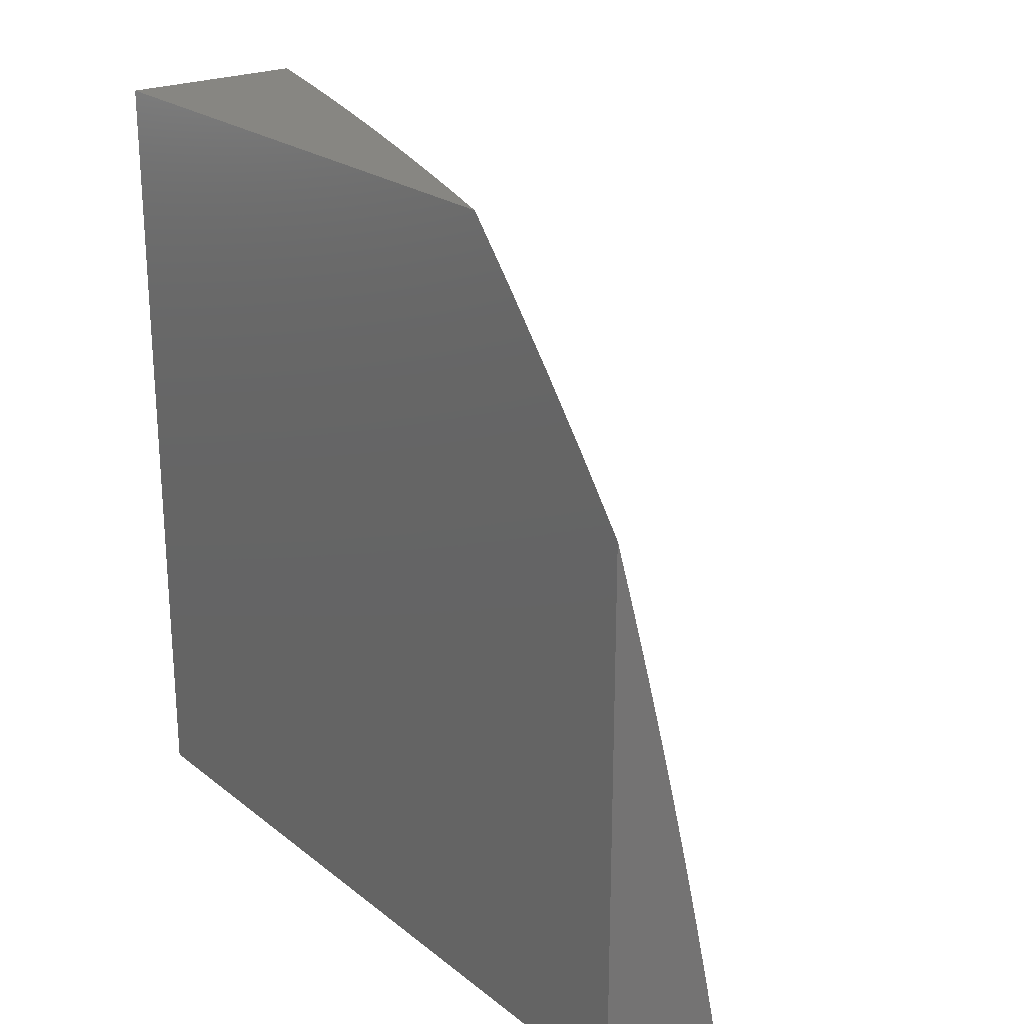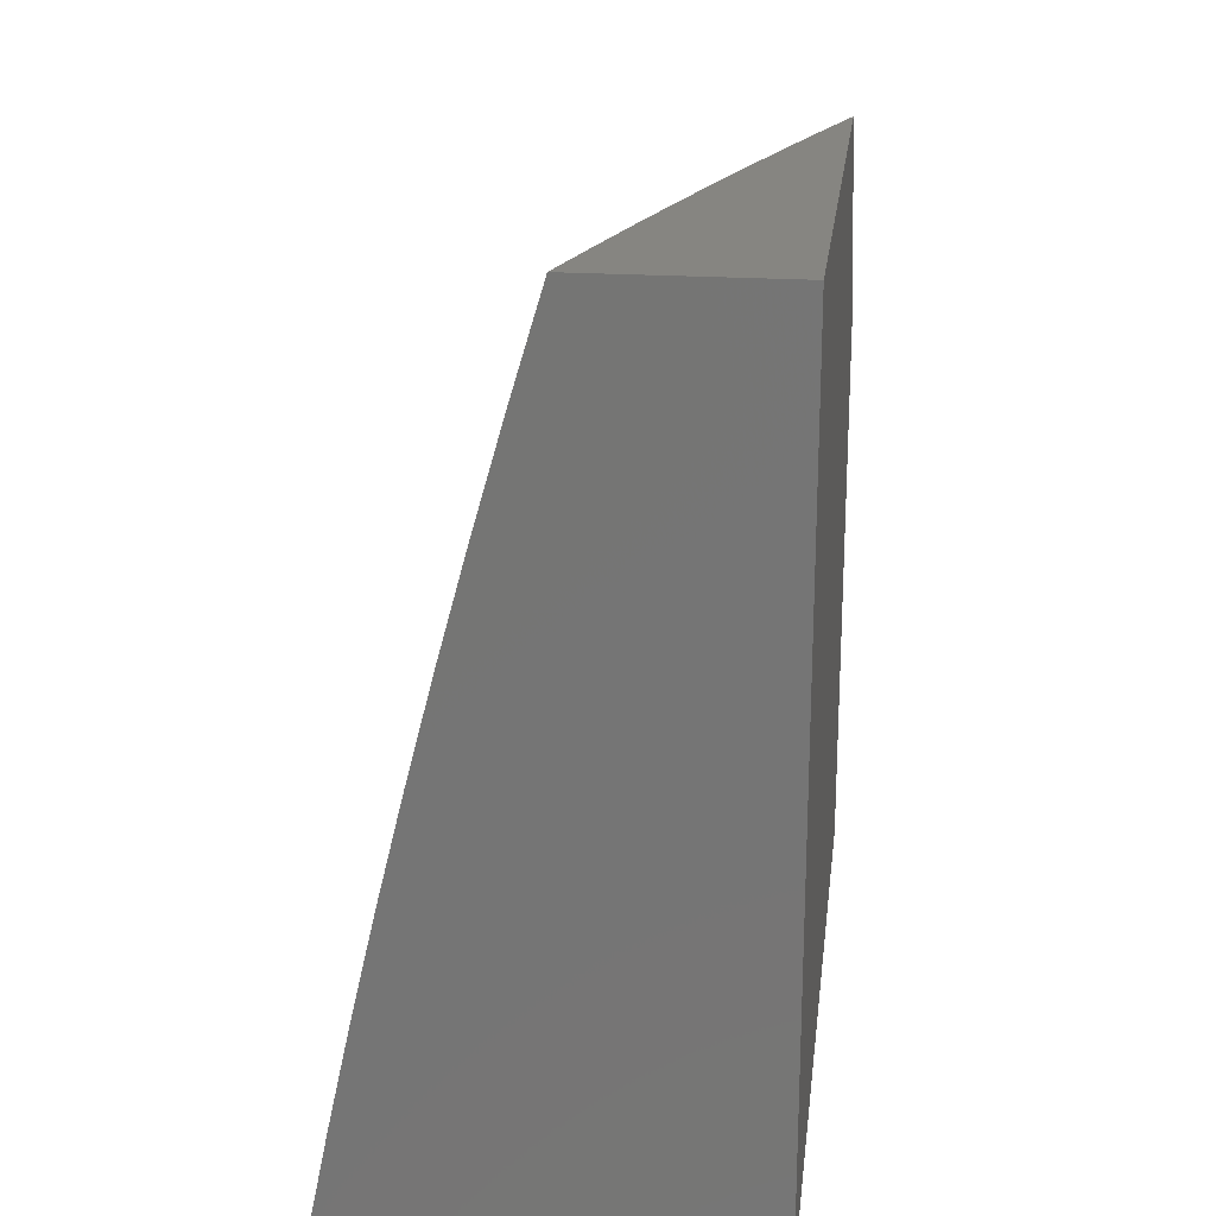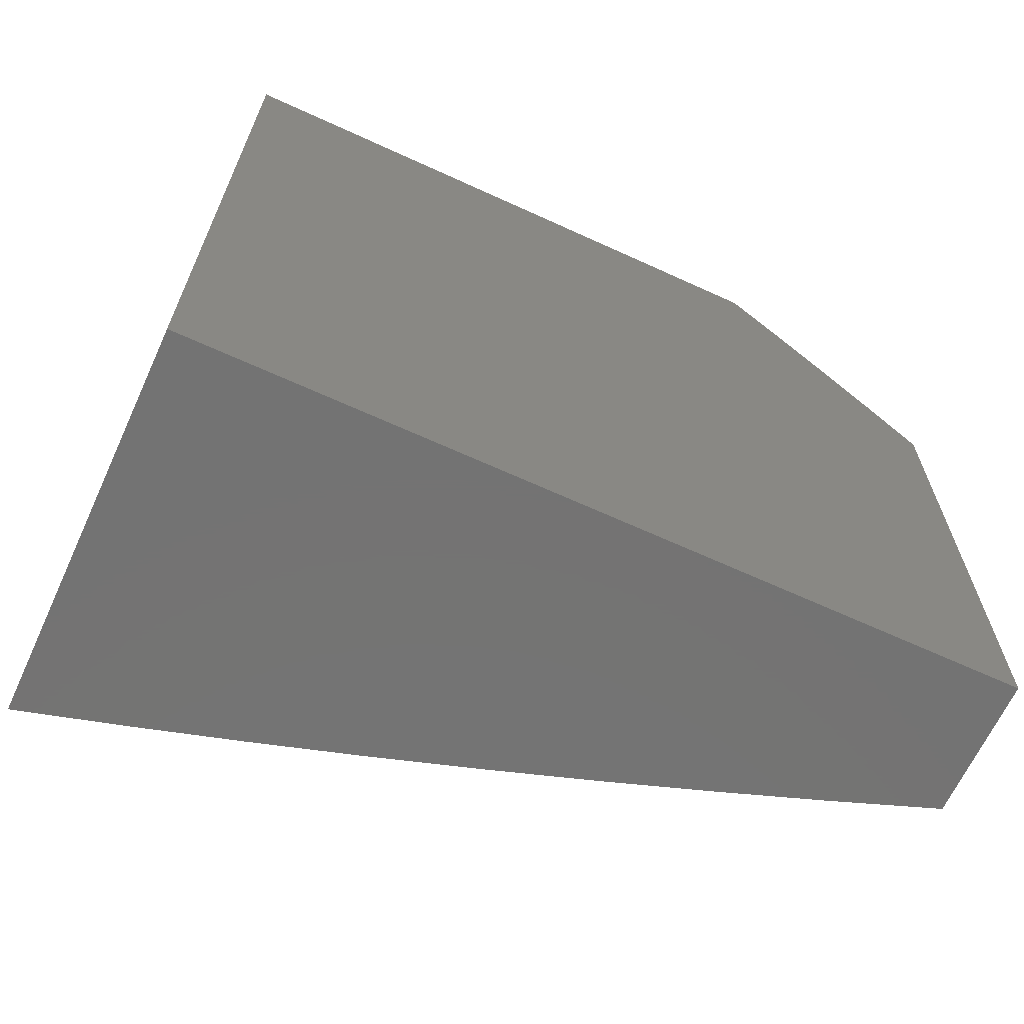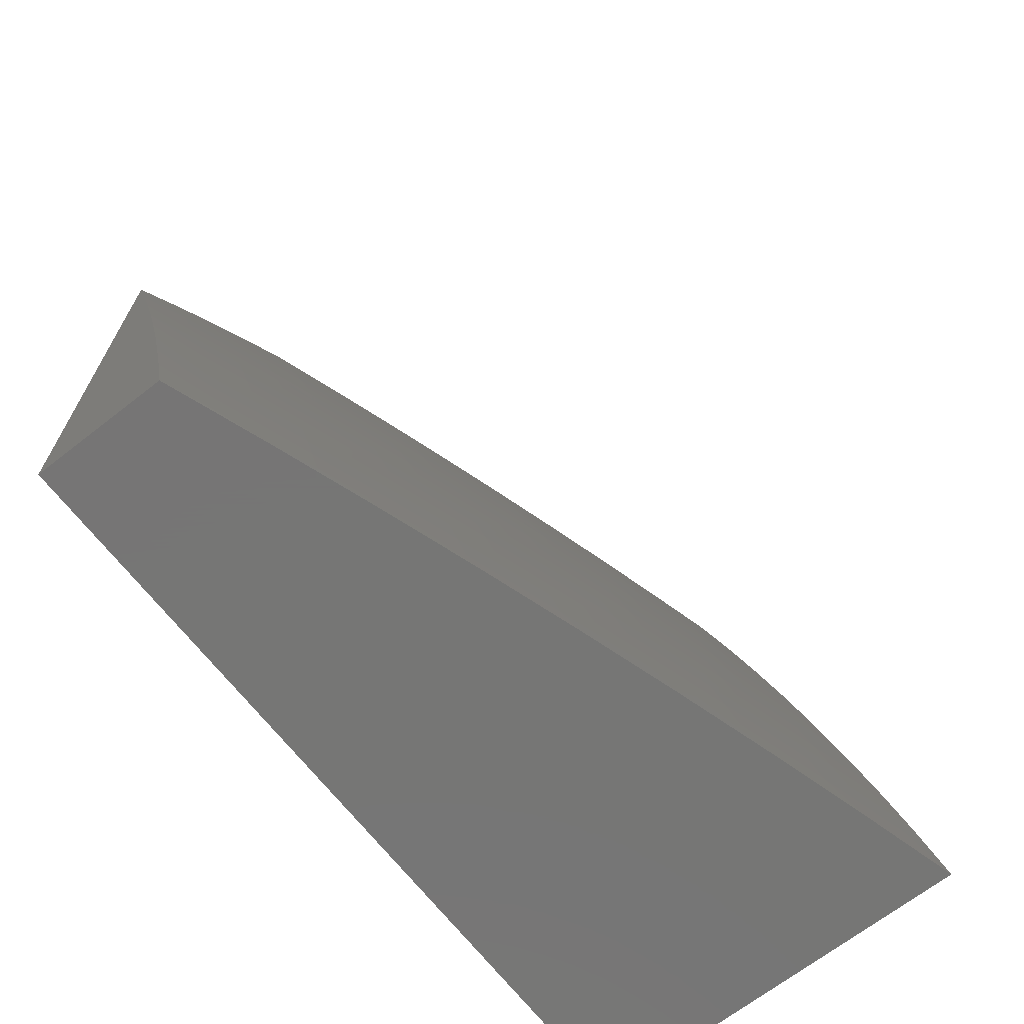
<metadata>
{"format":"stl","ext":"stl","renderer":"f3d","projection":"perspective","resolution":1024,"background":"white","views":[{"elev":23.0,"azim":142.5,"up":"+Y"},{"elev":21.1,"azim":6.9,"up":"+Y"},{"elev":-65.7,"azim":65.3,"up":"+Y"},{"elev":-68.1,"azim":-142.0,"up":"+Y"}]}
</metadata>
<code>
# stl→obj: 273 verts, 542 faces
v -10.02 2.612 -4
v -10.03 2.658 -3.94
v -10 2.698 -4
v -10.02 2.722 -3.94
v -10 2.776 -3.941
v -10.04 2.728 -3.88
v -10.02 2.793 -3.88
v -10.06 2.733 -3.82
v -10.04 2.798 -3.82
v -10.08 2.739 -3.76
v -10.06 2.804 -3.76
v -10.1 2.744 -3.7
v -10.08 2.809 -3.7
v -10.11 2.749 -3.64
v -10.1 2.815 -3.64
v -10.13 2.754 -3.58
v -10.11 2.82 -3.58
v -10.15 2.759 -3.52
v -10.13 2.825 -3.52
v -10.17 2.764 -3.46
v -10.15 2.83 -3.46
v -10.19 2.769 -3.399
v -10.17 2.835 -3.399
v -10.2 2.774 -3.339
v -10.19 2.84 -3.339
v -10.22 2.778 -3.279
v -10.2 2.844 -3.279
v -10.24 2.783 -3.219
v -10.22 2.849 -3.219
v -10.25 2.787 -3.159
v -10.24 2.854 -3.159
v -10.27 2.792 -3.098
v -10.25 2.858 -3.098
v -10.29 2.796 -3.038
v -10.27 2.862 -3.038
v -10.27 2.876 -3
v -10.25 2.929 -3.038
v -10.24 3 -3
v -10.23 2.995 -3.038
v -10.21 3 -3.095
v -10.21 2.991 -3.098
v -10.2 2.986 -3.159
v -10.23 2.924 -3.098
v -10.22 2.92 -3.159
v -10.05 2.593 -3.94
v -10.05 2.525 -4
v -10.07 2.528 -3.94
v -10.09 2.463 -3.94
v -10.11 2.468 -3.88
v -10.12 2.403 -3.88
v -10.14 2.408 -3.82
v -10.16 2.343 -3.82
v -10.18 2.348 -3.76
v -10.19 2.282 -3.76
v -10.21 2.287 -3.7
v -10.23 2.222 -3.7
v -10.25 2.226 -3.64
v -10.26 2.16 -3.64
v -10.28 2.164 -3.58
v -10.3 2.099 -3.58
v -10.31 2.103 -3.52
v -10.33 2.037 -3.52
v -10.35 2.041 -3.46
v -10.34 2 -3.504
v -10.38 2 -3.378
v -10.07 2.438 -4
v -10.1 2.398 -3.94
v -10.14 2.338 -3.88
v -10.17 2.278 -3.82
v -10.21 2.217 -3.76
v -10.24 2.156 -3.7
v -10.28 2.095 -3.64
v -10.31 2.034 -3.58
v -10.09 2.351 -4
v -10.12 2.334 -3.94
v -10.15 2.273 -3.88
v -10.19 2.213 -3.82
v -10.22 2.152 -3.76
v -10.26 2.091 -3.7
v -10.29 2.03 -3.64
v -10.3 2 -3.628
v -10.11 2.263 -4
v -10.13 2.269 -3.94
v -10.17 2.209 -3.88
v -10.2 2.148 -3.82
v -10.24 2.087 -3.76
v -10.27 2.026 -3.7
v -10.15 2.204 -3.94
v -10.13 2.176 -4
v -10.16 2.139 -3.94
v -10.15 2.088 -4
v -10.18 2.075 -3.94
v -10.17 2 -4
v -10.19 2.01 -3.94
v -10.22 2 -3.877
v -10.21 2.014 -3.88
v -10.23 2.018 -3.82
v -10.2 2.079 -3.88
v -10.22 2.083 -3.82
v -10.18 2.144 -3.88
v -10.26 2 -3.753
v -10.25 2.022 -3.76
v -10.42 2 -3.253
v -10.38 2.048 -3.339
v -10.36 2.045 -3.399
v -10.33 2.107 -3.46
v -10.3 2.168 -3.52
v -10.27 2.23 -3.58
v -10.23 2.291 -3.64
v -10.2 2.352 -3.7
v -10.16 2.413 -3.76
v -10.13 2.473 -3.82
v -10.09 2.533 -3.88
v -10.45 2 -3.127
v -10.42 2.055 -3.219
v -10.4 2.051 -3.279
v -10.37 2.114 -3.339
v -10.35 2.11 -3.399
v -10.34 2.176 -3.399
v -10.32 2.172 -3.46
v -10.3 2.238 -3.46
v -10.29 2.234 -3.52
v -10.27 2.3 -3.52
v -10.25 2.295 -3.58
v -10.24 2.361 -3.58
v -10.22 2.357 -3.64
v -10.2 2.422 -3.64
v -10.18 2.417 -3.7
v -10.17 2.483 -3.7
v -10.15 2.478 -3.76
v -10.13 2.543 -3.76
v -10.11 2.538 -3.82
v -10.09 2.603 -3.82
v -10.07 2.598 -3.88
v -10.05 2.663 -3.88
v -10.49 2 -3
v -10.47 2.064 -3.038
v -10.45 2.061 -3.098
v -10.43 2.058 -3.159
v -10.42 2.124 -3.159
v -10.4 2.121 -3.219
v -10.39 2.187 -3.219
v -10.37 2.183 -3.279
v -10.36 2.249 -3.279
v -10.34 2.246 -3.339
v -10.32 2.312 -3.339
v -10.31 2.308 -3.399
v -10.29 2.373 -3.399
v -10.27 2.369 -3.46
v -10.26 2.435 -3.46
v -10.24 2.431 -3.52
v -10.22 2.496 -3.52
v -10.2 2.492 -3.58
v -10.19 2.558 -3.58
v -10.17 2.553 -3.64
v -10.15 2.618 -3.64
v -10.13 2.613 -3.7
v -10.11 2.679 -3.7
v -10.09 2.673 -3.76
v -10.46 2.126 -3
v -10.45 2.131 -3.038
v -10.44 2.128 -3.098
v -10.42 2.194 -3.098
v -10.4 2.19 -3.159
v -10.39 2.257 -3.159
v -10.37 2.253 -3.219
v -10.36 2.319 -3.219
v -10.34 2.315 -3.279
v -10.33 2.382 -3.279
v -10.31 2.378 -3.339
v -10.29 2.444 -3.339
v -10.27 2.439 -3.399
v -10.26 2.505 -3.399
v -10.24 2.501 -3.46
v -10.22 2.567 -3.46
v -10.21 2.562 -3.52
v -10.19 2.628 -3.52
v -10.17 2.623 -3.58
v -10.15 2.689 -3.58
v -10.13 2.684 -3.64
v -10.44 2.197 -3.038
v -10.43 2.252 -3
v -10.42 2.264 -3.038
v -10.41 2.33 -3.038
v -10.39 2.327 -3.098
v -10.38 2.393 -3.098
v -10.36 2.389 -3.159
v -10.34 2.456 -3.159
v -10.33 2.452 -3.219
v -10.31 2.518 -3.219
v -10.29 2.514 -3.279
v -10.28 2.58 -3.279
v -10.26 2.576 -3.339
v -10.24 2.642 -3.339
v -10.22 2.637 -3.399
v -10.21 2.703 -3.399
v -10.19 2.698 -3.46
v -10.41 2.378 -3
v -10.39 2.397 -3.038
v -10.36 2.459 -3.098
v -10.33 2.522 -3.159
v -10.29 2.584 -3.219
v -10.26 2.646 -3.279
v -10.22 2.708 -3.339
v -10.37 2.463 -3.038
v -10.37 2.503 -3
v -10.36 2.53 -3.038
v -10.34 2.596 -3.038
v -10.32 2.592 -3.098
v -10.31 2.659 -3.098
v -10.29 2.655 -3.159
v -10.27 2.721 -3.159
v -10.26 2.717 -3.219
v -10.34 2.628 -3
v -10.32 2.663 -3.038
v -10.29 2.725 -3.098
v -10.31 2.752 -3
v -10.3 2.729 -3.038
v -10.18 3 -3.19
v -10.18 2.981 -3.219
v -10.2 2.915 -3.219
v -10.15 3 -3.284
v -10.16 2.977 -3.279
v -10.18 2.91 -3.279
v -10.15 2.972 -3.339
v -10.12 3 -3.379
v -10.13 2.967 -3.399
v -10.09 3 -3.473
v -10.11 2.961 -3.46
v -10.09 2.956 -3.52
v -10.13 2.896 -3.46
v -10.11 2.89 -3.52
v -10.06 3 -3.566
v -10.07 2.951 -3.58
v -10.09 2.885 -3.58
v -10.06 2.945 -3.64
v -10.03 3 -3.66
v -10.04 2.94 -3.7
v -10 3 -3.753
v -10.02 2.934 -3.76
v -10 2.927 -3.817
v -10.04 2.869 -3.76
v -10.02 2.863 -3.82
v -10 2.852 -3.88
v -10.07 2.668 -3.82
v -10.11 2.608 -3.76
v -10.15 2.548 -3.7
v -10.18 2.487 -3.64
v -10.22 2.426 -3.58
v -10.25 2.365 -3.52
v -10.29 2.304 -3.46
v -10.32 2.242 -3.399
v -10.35 2.18 -3.339
v -10.39 2.117 -3.279
v -10.17 2.693 -3.52
v -10.21 2.632 -3.46
v -10.24 2.571 -3.399
v -10.28 2.51 -3.339
v -10.31 2.448 -3.279
v -10.34 2.385 -3.219
v -10.37 2.323 -3.159
v -10.41 2.26 -3.098
v -10.24 2.712 -3.279
v -10.27 2.65 -3.219
v -10.31 2.588 -3.159
v -10.34 2.526 -3.098
v -10.17 2.906 -3.339
v -10.15 2.901 -3.399
v -10.08 2.88 -3.64
v -10.06 2.875 -3.7
v -10 3 -3
v -10 2 -3
v -10 2 -4
f 1 2 3
f 3 2 4
f 3 4 5
f 5 4 6
f 5 6 7
f 7 6 8
f 7 8 9
f 9 8 10
f 9 10 11
f 11 10 12
f 11 12 13
f 13 12 14
f 13 14 15
f 15 14 16
f 15 16 17
f 17 16 18
f 17 18 19
f 19 18 20
f 19 20 21
f 21 20 22
f 21 22 23
f 23 22 24
f 23 24 25
f 25 24 26
f 25 26 27
f 27 26 28
f 27 28 29
f 29 28 30
f 29 30 31
f 31 30 32
f 31 32 33
f 33 32 34
f 33 34 35
f 35 34 36
f 35 36 37
f 37 36 38
f 37 38 39
f 39 38 40
f 39 40 41
f 41 40 42
f 41 42 43
f 43 42 44
f 43 44 33
f 33 44 31
f 2 1 45
f 45 1 46
f 45 46 47
f 47 46 48
f 47 48 49
f 49 48 50
f 49 50 51
f 51 50 52
f 51 52 53
f 53 52 54
f 53 54 55
f 55 54 56
f 55 56 57
f 57 56 58
f 57 58 59
f 59 58 60
f 59 60 61
f 61 60 62
f 61 62 63
f 63 62 64
f 63 64 65
f 46 66 48
f 48 66 67
f 48 67 50
f 50 67 68
f 50 68 52
f 52 68 69
f 52 69 54
f 54 69 70
f 54 70 56
f 56 70 71
f 56 71 58
f 58 71 72
f 58 72 60
f 60 72 73
f 60 73 62
f 62 73 64
f 66 74 67
f 67 74 75
f 67 75 68
f 68 75 76
f 68 76 69
f 69 76 77
f 69 77 70
f 70 77 78
f 70 78 71
f 71 78 79
f 71 79 72
f 72 79 80
f 72 80 73
f 73 80 81
f 73 81 64
f 74 82 75
f 75 82 83
f 75 83 76
f 76 83 84
f 76 84 77
f 77 84 85
f 77 85 78
f 78 85 86
f 78 86 79
f 79 86 87
f 79 87 80
f 80 87 81
f 83 82 88
f 88 82 89
f 88 89 90
f 90 89 91
f 90 91 92
f 92 91 93
f 92 93 94
f 94 93 95
f 94 95 96
f 96 95 97
f 96 97 98
f 98 97 99
f 98 99 100
f 100 99 85
f 100 85 84
f 95 101 97
f 97 101 102
f 97 102 99
f 99 102 86
f 99 86 85
f 102 101 87
f 87 101 81
f 103 104 65
f 65 104 105
f 65 105 63
f 63 105 106
f 63 106 61
f 61 106 107
f 61 107 59
f 59 107 108
f 59 108 57
f 57 108 109
f 57 109 55
f 55 109 110
f 55 110 53
f 53 110 111
f 53 111 51
f 51 111 112
f 51 112 49
f 49 112 113
f 49 113 47
f 47 113 45
f 114 115 103
f 103 115 116
f 103 116 104
f 104 116 117
f 104 117 118
f 118 117 119
f 118 119 120
f 120 119 121
f 120 121 122
f 122 121 123
f 122 123 124
f 124 123 125
f 124 125 126
f 126 125 127
f 126 127 128
f 128 127 129
f 128 129 130
f 130 129 131
f 130 131 132
f 132 131 133
f 132 133 134
f 134 133 135
f 134 135 2
f 2 135 4
f 136 137 114
f 114 137 138
f 114 138 139
f 139 138 140
f 139 140 141
f 141 140 142
f 141 142 143
f 143 142 144
f 143 144 145
f 145 144 146
f 145 146 147
f 147 146 148
f 147 148 149
f 149 148 150
f 149 150 151
f 151 150 152
f 151 152 153
f 153 152 154
f 153 154 155
f 155 154 156
f 155 156 157
f 157 156 158
f 157 158 159
f 159 158 10
f 159 10 8
f 136 160 137
f 137 160 161
f 137 161 162
f 162 161 163
f 162 163 164
f 164 163 165
f 164 165 166
f 166 165 167
f 166 167 168
f 168 167 169
f 168 169 170
f 170 169 171
f 170 171 172
f 172 171 173
f 172 173 174
f 174 173 175
f 174 175 176
f 176 175 177
f 176 177 178
f 178 177 179
f 178 179 180
f 180 179 14
f 180 14 12
f 161 160 181
f 181 160 182
f 181 182 183
f 183 182 184
f 183 184 185
f 185 184 186
f 185 186 187
f 187 186 188
f 187 188 189
f 189 188 190
f 189 190 191
f 191 190 192
f 191 192 193
f 193 192 194
f 193 194 195
f 195 194 196
f 195 196 197
f 197 196 20
f 197 20 18
f 182 198 184
f 184 198 199
f 184 199 186
f 186 199 200
f 186 200 188
f 188 200 201
f 188 201 190
f 190 201 202
f 190 202 192
f 192 202 203
f 192 203 194
f 194 203 204
f 194 204 196
f 196 204 22
f 196 22 20
f 199 198 205
f 205 198 206
f 205 206 207
f 207 206 208
f 207 208 209
f 209 208 210
f 209 210 211
f 211 210 212
f 211 212 213
f 213 212 28
f 213 28 26
f 206 214 208
f 208 214 215
f 208 215 210
f 210 215 216
f 210 216 212
f 212 216 30
f 212 30 28
f 214 217 215
f 215 217 218
f 215 218 216
f 216 218 32
f 216 32 30
f 218 217 34
f 34 217 36
f 40 219 42
f 42 219 220
f 42 220 44
f 44 220 221
f 44 221 31
f 31 221 29
f 219 222 220
f 220 222 223
f 220 223 221
f 221 223 224
f 221 224 29
f 29 224 27
f 223 222 225
f 225 222 226
f 225 226 227
f 227 226 228
f 227 228 229
f 229 228 230
f 229 230 231
f 231 230 232
f 231 232 21
f 21 232 19
f 228 233 230
f 230 233 234
f 230 234 232
f 232 234 235
f 232 235 19
f 19 235 17
f 234 233 236
f 236 233 237
f 236 237 238
f 238 237 239
f 238 239 240
f 240 239 241
f 240 241 242
f 242 241 243
f 242 243 11
f 11 243 9
f 241 244 243
f 243 244 9
f 9 244 7
f 7 244 5
f 6 4 135
f 8 6 245
f 245 6 135
f 245 135 133
f 8 245 159
f 159 245 246
f 159 246 157
f 157 246 247
f 157 247 155
f 155 247 248
f 155 248 153
f 153 248 249
f 153 249 151
f 151 249 250
f 151 250 149
f 149 250 251
f 149 251 147
f 147 251 252
f 147 252 145
f 145 252 253
f 145 253 143
f 143 253 254
f 143 254 141
f 141 254 115
f 141 115 139
f 139 115 114
f 246 245 133
f 12 10 158
f 12 158 180
f 180 158 156
f 180 156 178
f 178 156 154
f 178 154 176
f 176 154 152
f 176 152 174
f 174 152 150
f 174 150 172
f 172 150 148
f 172 148 170
f 170 148 146
f 170 146 168
f 168 146 144
f 168 144 166
f 166 144 142
f 166 142 164
f 164 142 140
f 164 140 162
f 162 140 138
f 162 138 137
f 16 14 179
f 18 16 255
f 255 16 179
f 255 179 177
f 18 255 197
f 197 255 256
f 197 256 195
f 195 256 257
f 195 257 193
f 193 257 258
f 193 258 191
f 191 258 259
f 191 259 189
f 189 259 260
f 189 260 187
f 187 260 261
f 187 261 185
f 185 261 262
f 185 262 183
f 183 262 181
f 256 255 177
f 24 22 204
f 26 24 263
f 263 24 204
f 263 204 203
f 26 263 213
f 213 263 264
f 213 264 211
f 211 264 265
f 211 265 209
f 209 265 266
f 209 266 207
f 207 266 205
f 264 263 203
f 34 32 218
f 2 45 134
f 134 45 113
f 134 113 132
f 132 113 112
f 132 112 130
f 130 112 111
f 130 111 128
f 128 111 110
f 128 110 126
f 126 110 109
f 126 109 124
f 124 109 108
f 124 108 122
f 122 108 107
f 122 107 120
f 120 107 106
f 120 106 118
f 118 106 105
f 118 105 104
f 247 246 131
f 131 246 133
f 257 256 175
f 175 256 177
f 265 264 202
f 202 264 203
f 248 247 129
f 129 247 131
f 258 257 173
f 173 257 175
f 266 265 201
f 201 265 202
f 248 129 127
f 248 127 249
f 249 127 125
f 249 125 250
f 250 125 123
f 250 123 251
f 251 123 121
f 251 121 252
f 252 121 119
f 252 119 253
f 253 119 117
f 253 117 254
f 254 117 116
f 254 116 115
f 258 173 171
f 258 171 259
f 259 171 169
f 259 169 260
f 260 169 167
f 260 167 261
f 261 167 165
f 261 165 262
f 262 165 163
f 262 163 181
f 181 163 161
f 266 201 200
f 199 205 200
f 200 205 266
f 100 84 88
f 88 84 83
f 98 100 90
f 90 100 88
f 96 98 92
f 92 98 90
f 94 96 92
f 87 86 102
f 33 35 43
f 43 35 37
f 43 37 41
f 41 37 39
f 25 27 267
f 267 27 224
f 267 224 225
f 225 224 223
f 23 25 268
f 268 25 267
f 268 267 227
f 227 267 225
f 21 23 231
f 231 23 268
f 231 268 229
f 229 268 227
f 15 17 269
f 269 17 235
f 269 235 236
f 236 235 234
f 13 15 270
f 270 15 269
f 270 269 238
f 238 269 236
f 11 13 242
f 242 13 270
f 242 270 240
f 240 270 238
f 38 36 271
f 271 36 217
f 271 217 272
f 272 217 214
f 272 214 206
f 206 198 272
f 272 198 182
f 272 182 160
f 160 136 272
f 136 114 272
f 272 114 103
f 272 103 65
f 65 64 272
f 272 64 81
f 272 81 101
f 272 101 273
f 273 101 95
f 273 95 93
f 93 91 273
f 273 91 89
f 273 89 82
f 82 74 273
f 273 74 66
f 273 66 46
f 46 1 273
f 273 1 3
f 239 237 271
f 271 237 233
f 271 233 228
f 228 226 271
f 271 226 222
f 271 222 219
f 219 40 271
f 271 40 38
f 273 3 272
f 272 3 5
f 272 5 244
f 244 241 272
f 272 241 271
f 271 241 239

</code>
